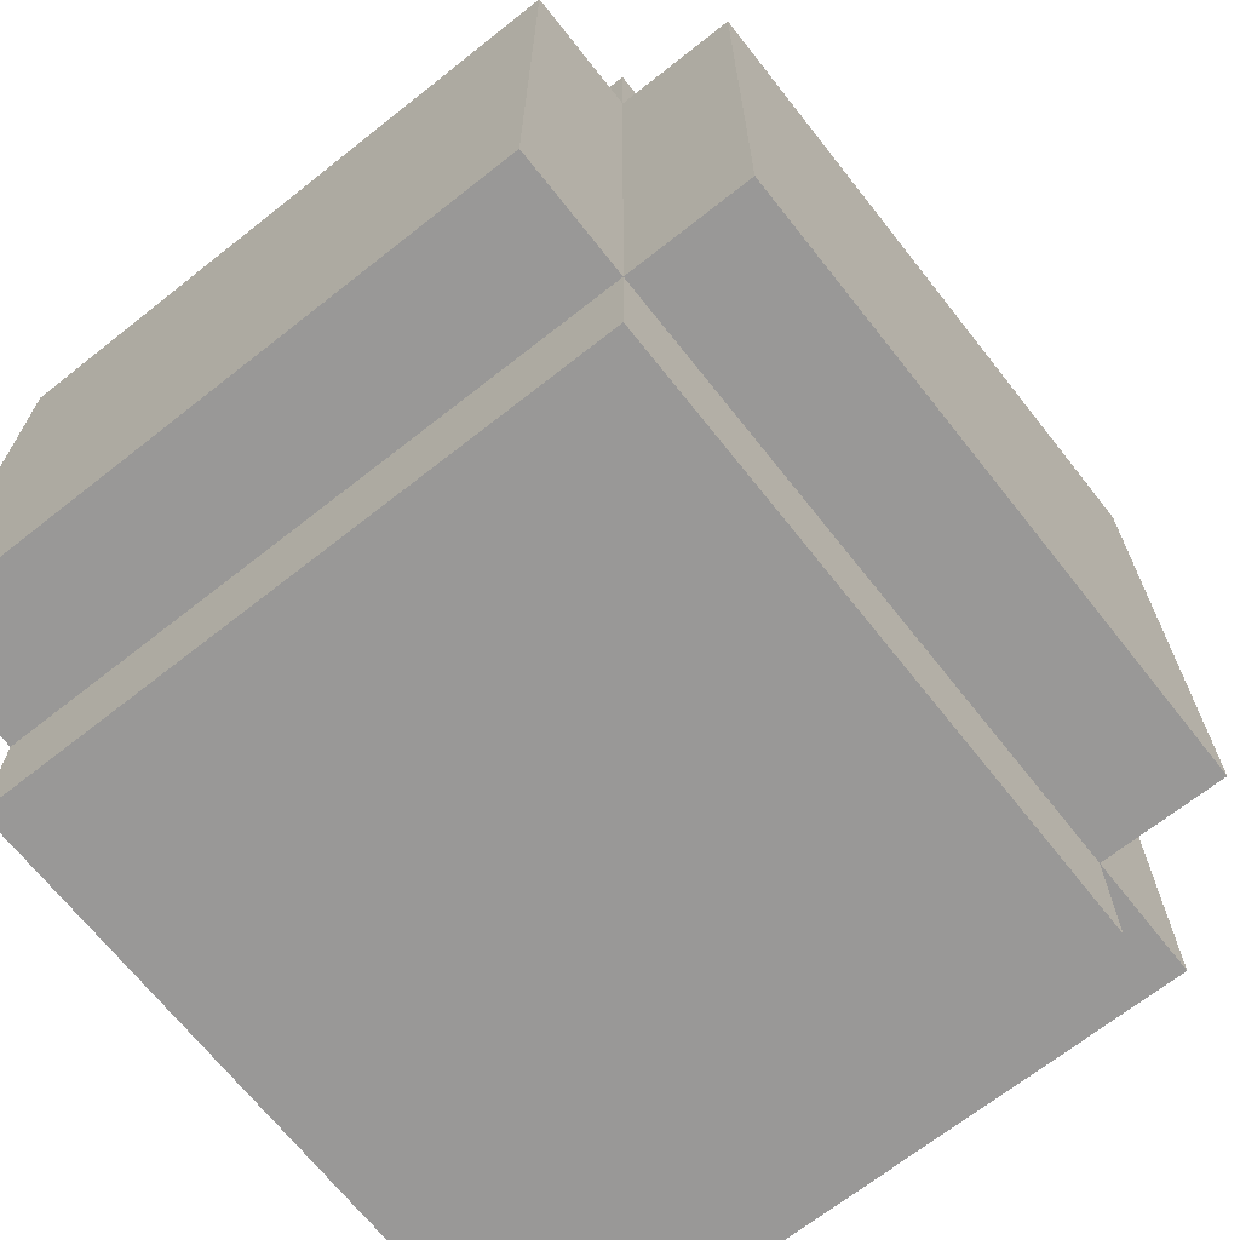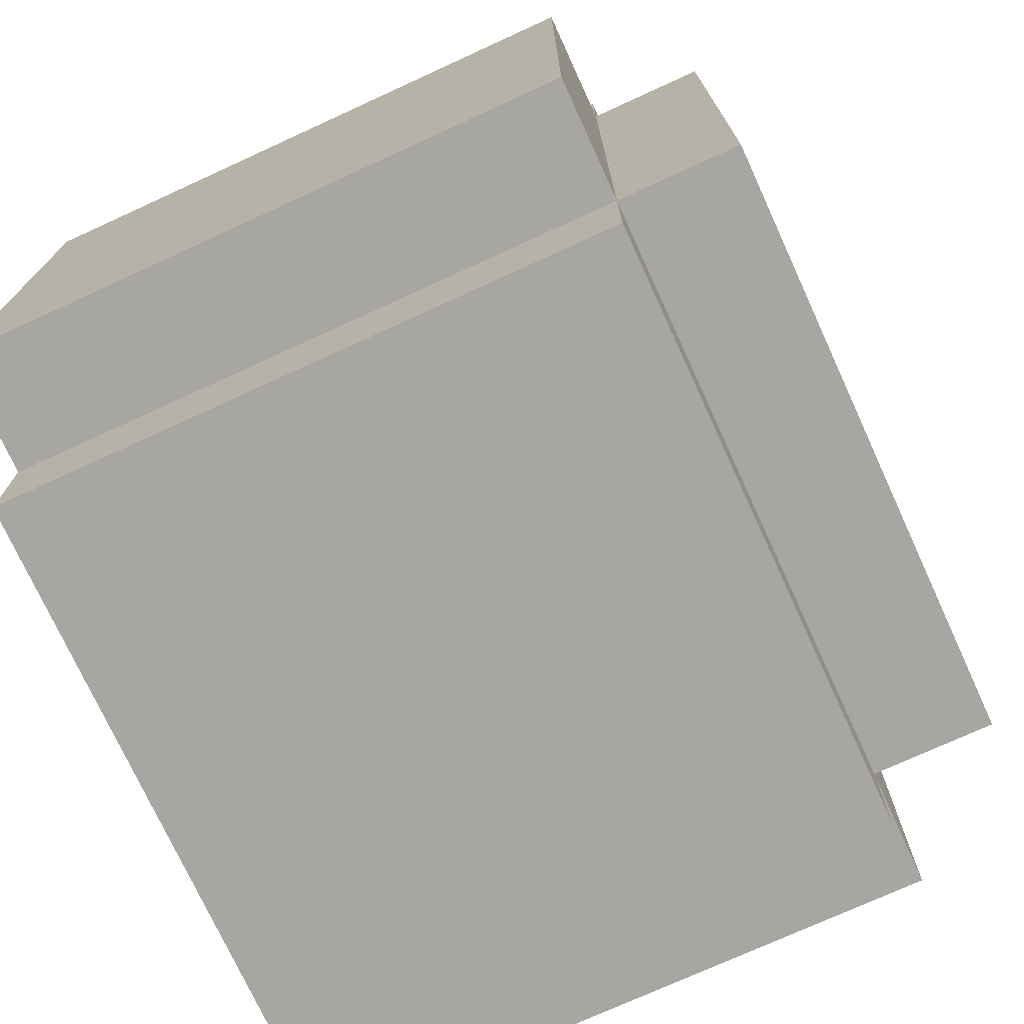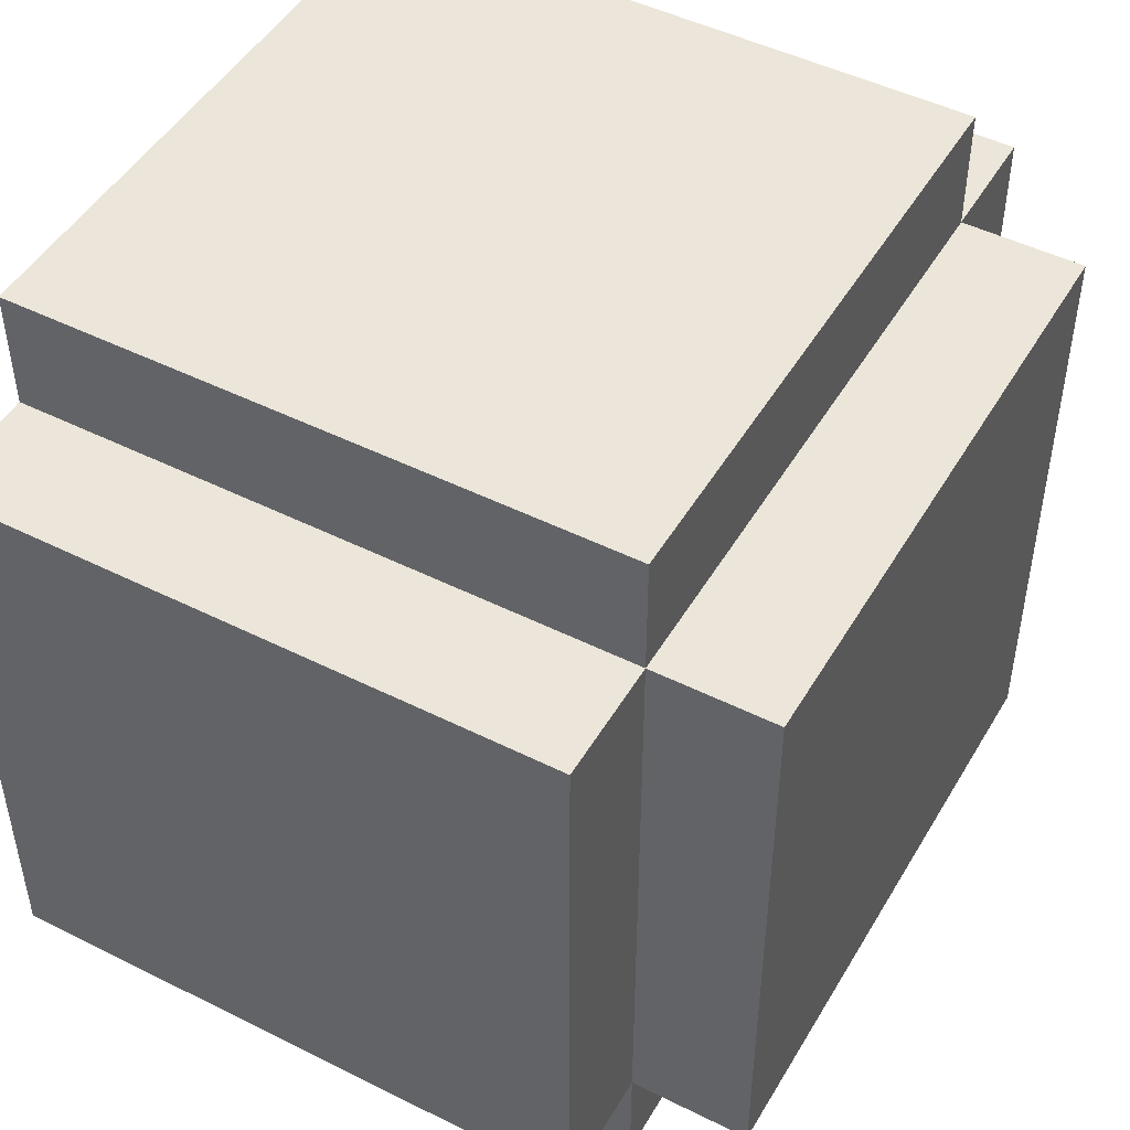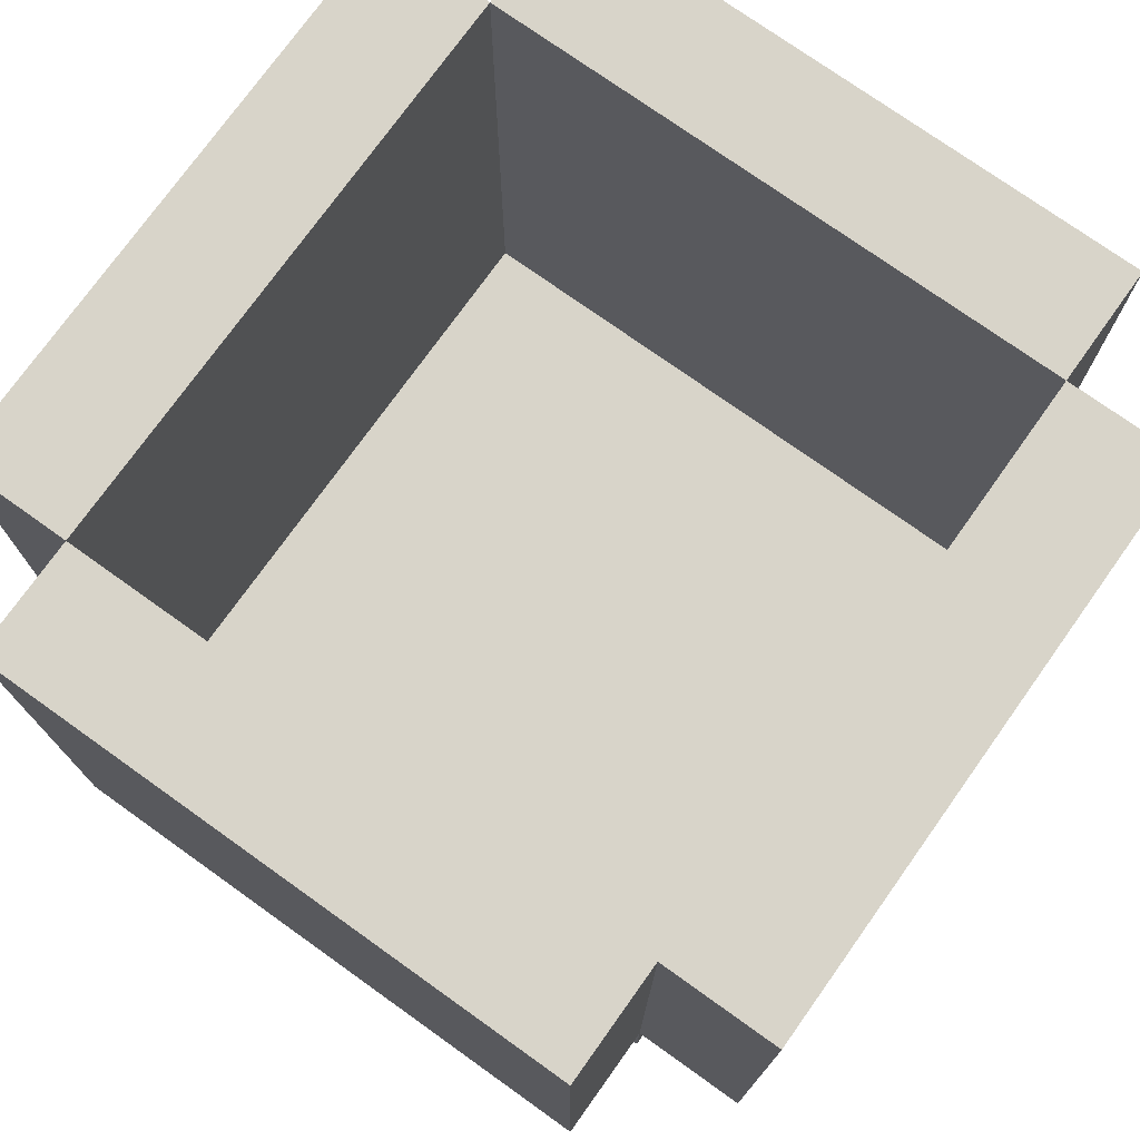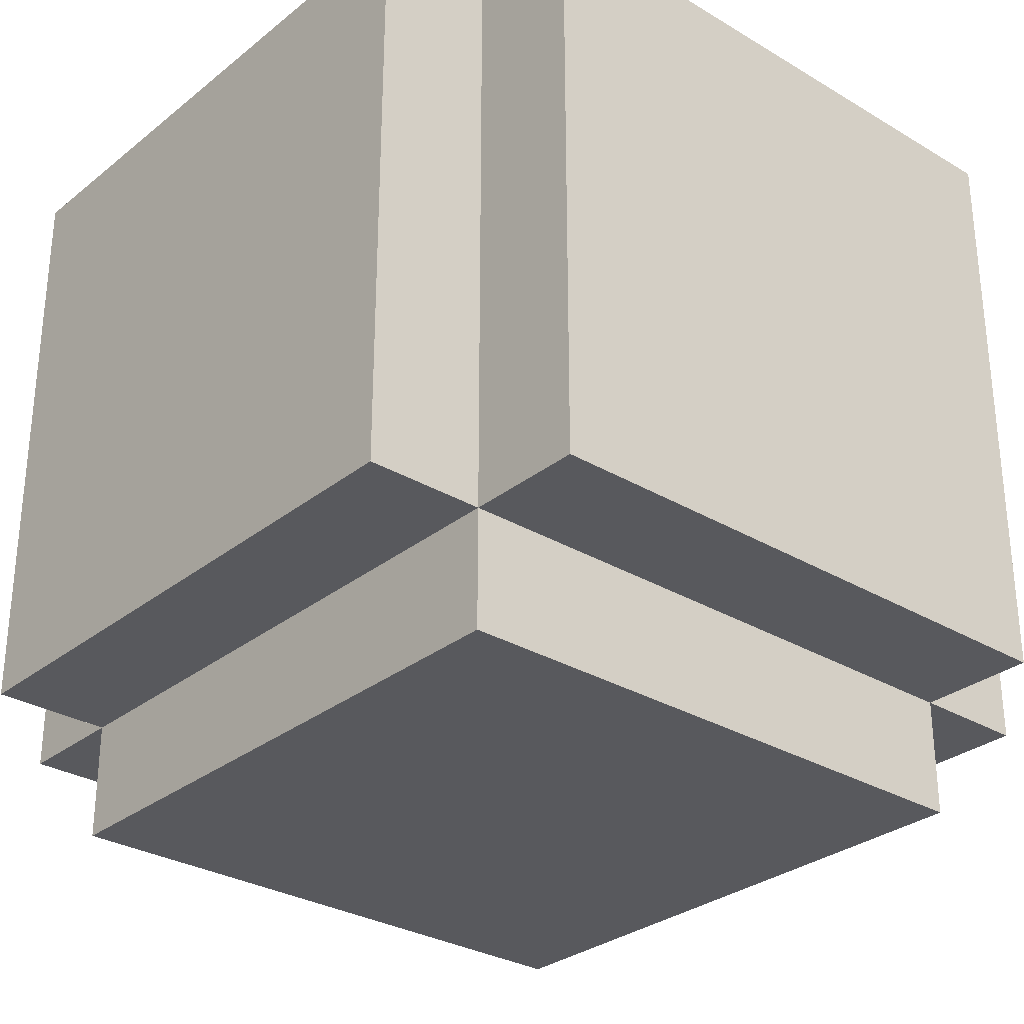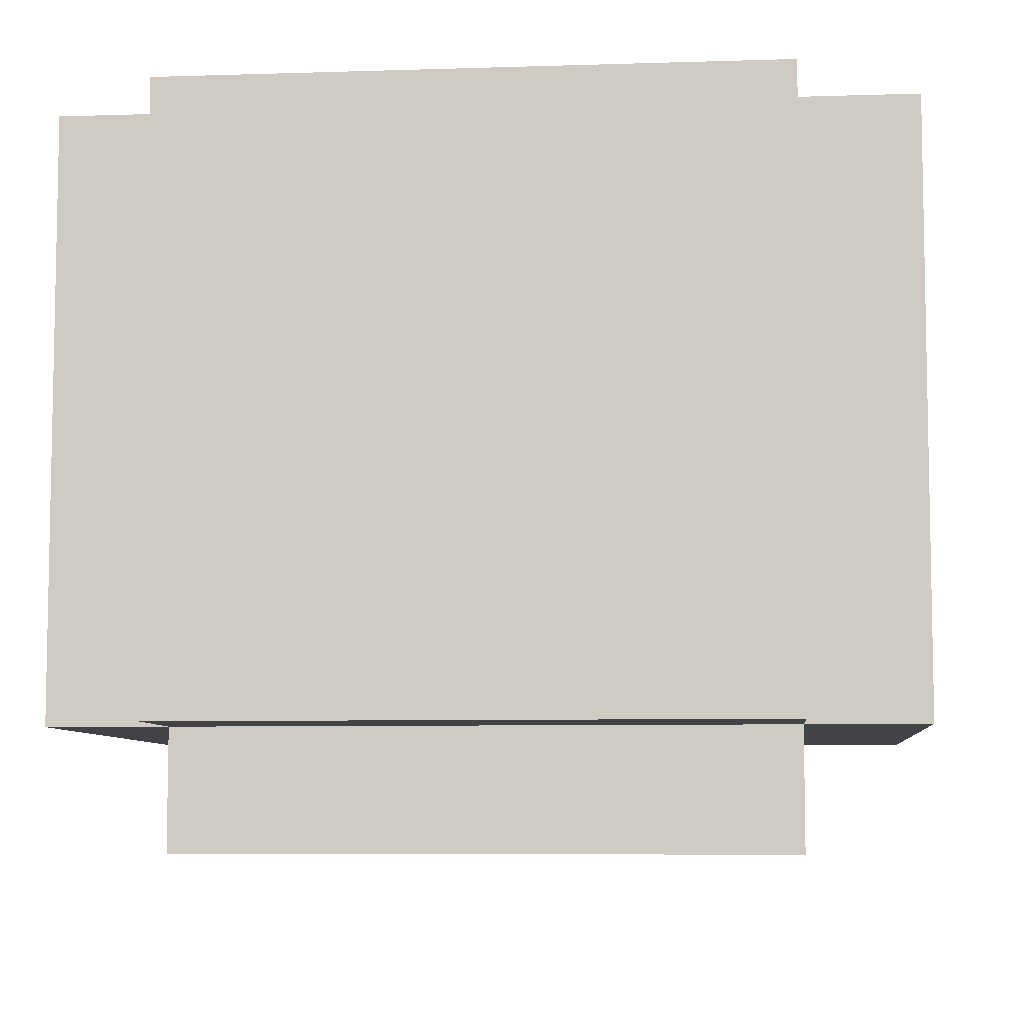
<metadata>
{"format":"obj","ext":"obj","renderer":"f3d","projection":"perspective","resolution":1024,"background":"white","views":[{"elev":-68.7,"azim":128.3,"up":"+Y"},{"elev":-74.2,"azim":114.6,"up":"+Y"},{"elev":47.9,"azim":119.3,"up":"+Y"},{"elev":75.2,"azim":35.5,"up":"+Z"},{"elev":-30.0,"azim":49.0,"up":"+Z"},{"elev":-7.2,"azim":95.3,"up":"+Z"}]}
</metadata>
<code>
o Cube.004
v -5.346 11.93 -6.332
v -5.346 1.933 -6.332
v -5.346 1.933 -4.332
v -5.346 11.93 -4.332
v 4.654 11.93 -6.332
v 4.654 1.933 -6.332
v 4.654 1.933 -4.332
v 4.654 11.93 -4.332
f 1 2 4
f 5 8 6
f 1 5 2
f 2 6 3
f 3 7 4
f 5 1 8
f 2 3 4
f 8 7 6
f 5 6 2
f 6 7 3
f 7 8 4
f 1 4 8
o Cube.003
v -5.346 1.933 -4.332
v -5.346 1.933 5.668
v -7.346 1.933 5.668
v -7.346 1.933 -4.332
v -5.346 11.93 -4.332
v -5.346 11.93 5.668
v -7.346 11.93 5.668
v -7.346 11.93 -4.332
f 9 10 12
f 13 16 14
f 9 13 10
f 10 14 11
f 11 15 12
f 13 9 16
f 10 11 12
f 16 15 14
f 13 14 10
f 14 15 11
f 15 16 12
f 9 12 16
o Cube.002
v -5.346 11.93 -4.332
v -5.346 11.93 5.668
v -5.346 13.93 5.668
v -5.346 13.93 -4.332
v 4.654 11.93 -4.332
v 4.654 11.93 5.668
v 4.654 13.93 5.668
v 4.654 13.93 -4.332
f 17 18 20
f 21 24 22
f 17 21 18
f 18 22 19
f 19 23 20
f 21 17 24
f 18 19 20
f 24 23 22
f 21 22 18
f 22 23 19
f 23 24 20
f 17 20 24
o Cube.001
v -5.346 -0.06731 -4.332
v -5.346 -0.06731 5.668
v -5.346 1.933 5.668
v -5.346 1.933 -4.332
v 4.654 -0.06731 -4.332
v 4.654 -0.06731 5.668
v 4.654 1.933 5.668
v 4.654 1.933 -4.332
f 25 26 28
f 29 32 30
f 25 29 26
f 26 30 27
f 27 31 28
f 29 25 32
f 26 27 28
f 32 31 30
f 29 30 26
f 30 31 27
f 31 32 28
f 25 28 32
o Cube
v 6.654 1.933 -4.332
v 6.654 1.933 5.668
v 4.654 1.933 5.668
v 4.654 1.933 -4.332
v 6.654 11.93 -4.332
v 6.654 11.93 5.668
v 4.654 11.93 5.668
v 4.654 11.93 -4.332
f 33 34 36
f 37 40 38
f 33 37 34
f 34 38 35
f 35 39 36
f 37 33 40
f 34 35 36
f 40 39 38
f 37 38 34
f 38 39 35
f 39 40 36
f 33 36 40

</code>
